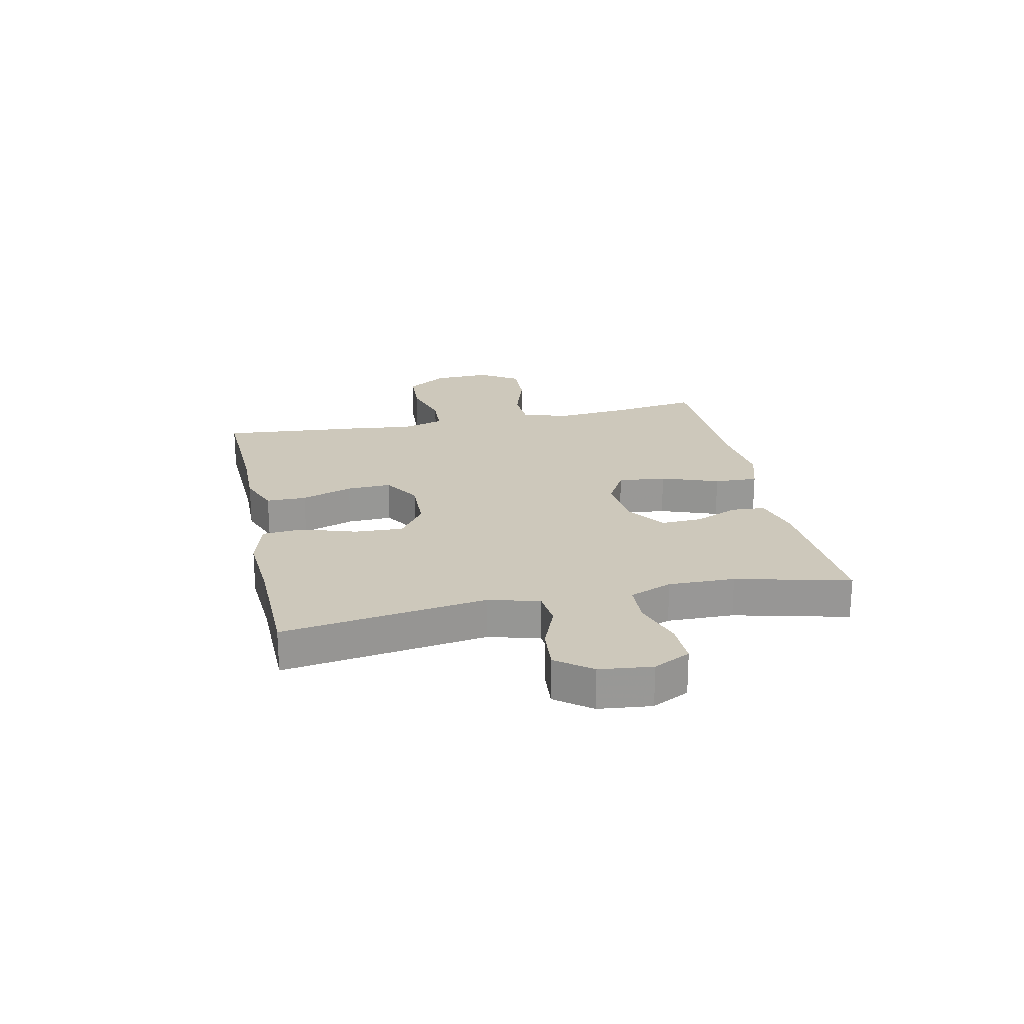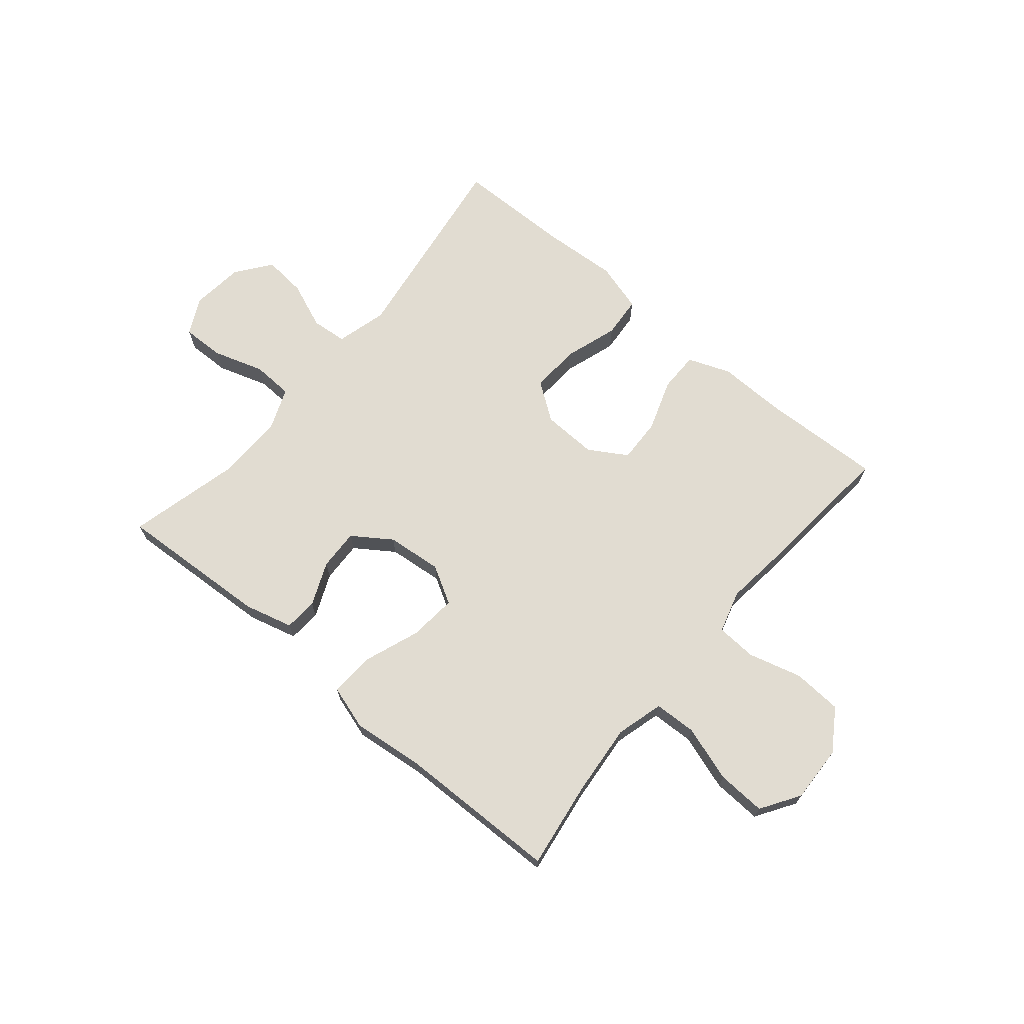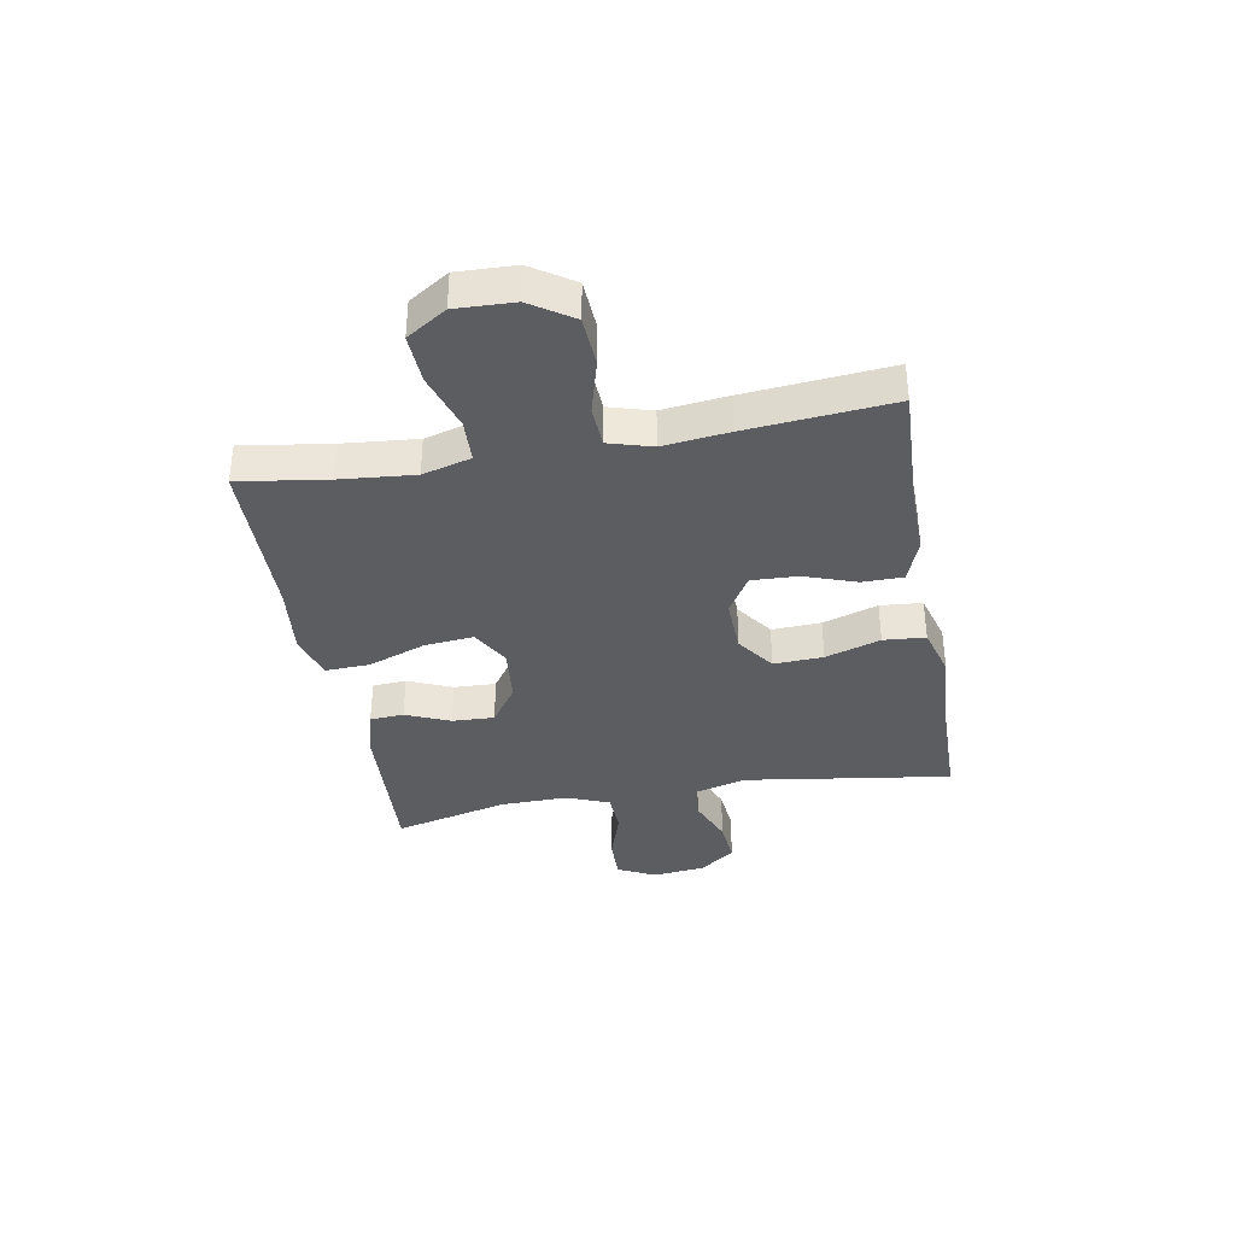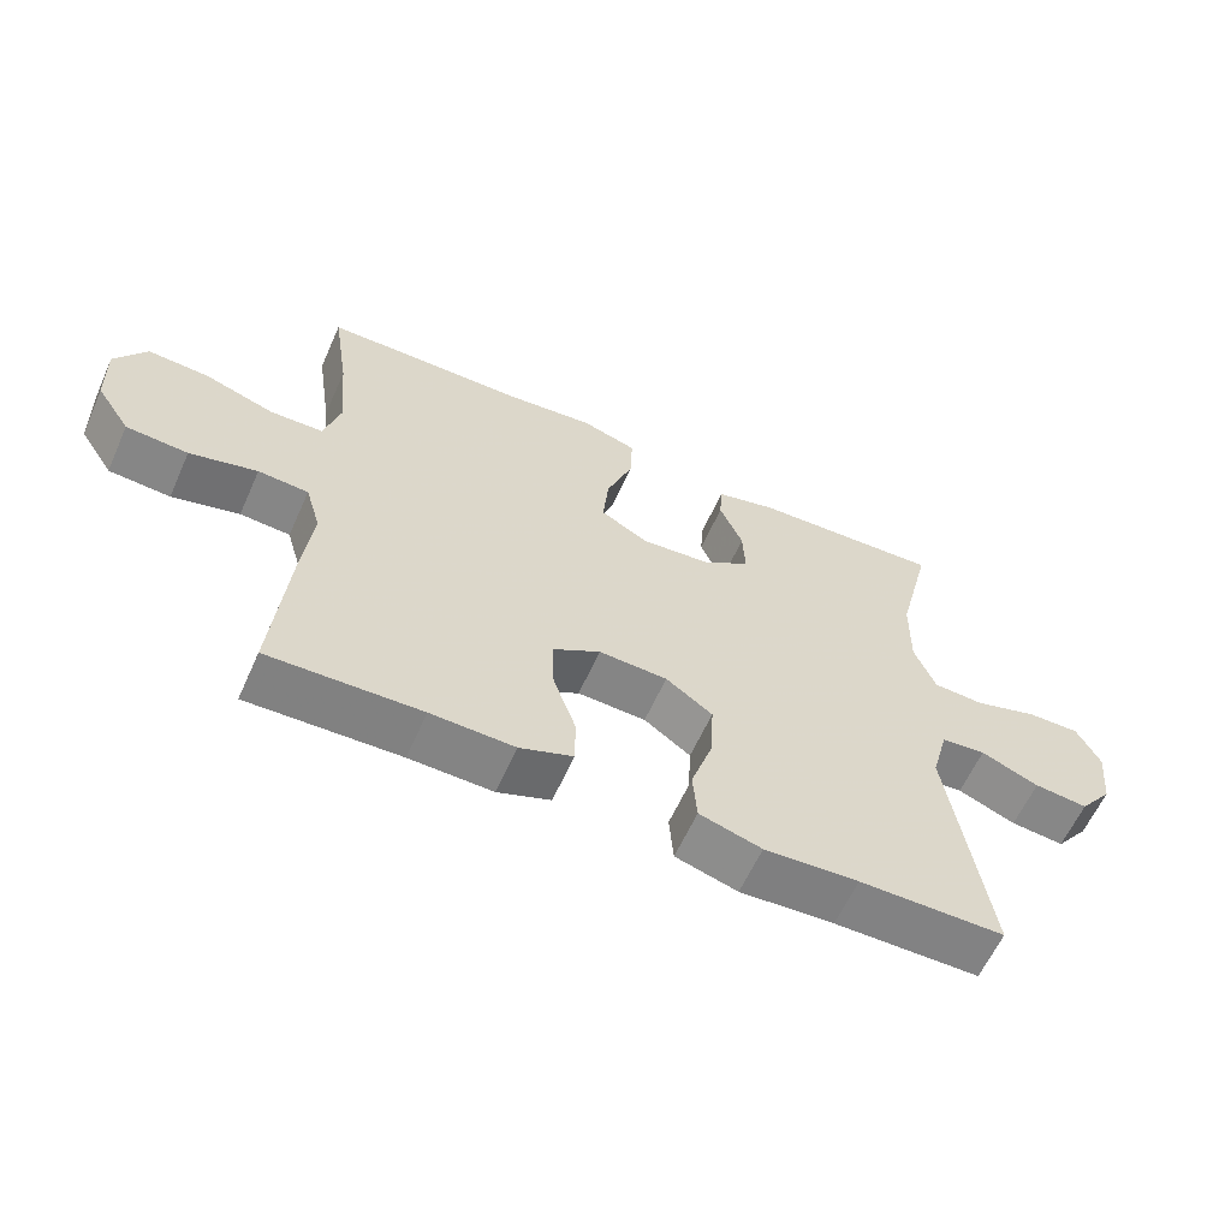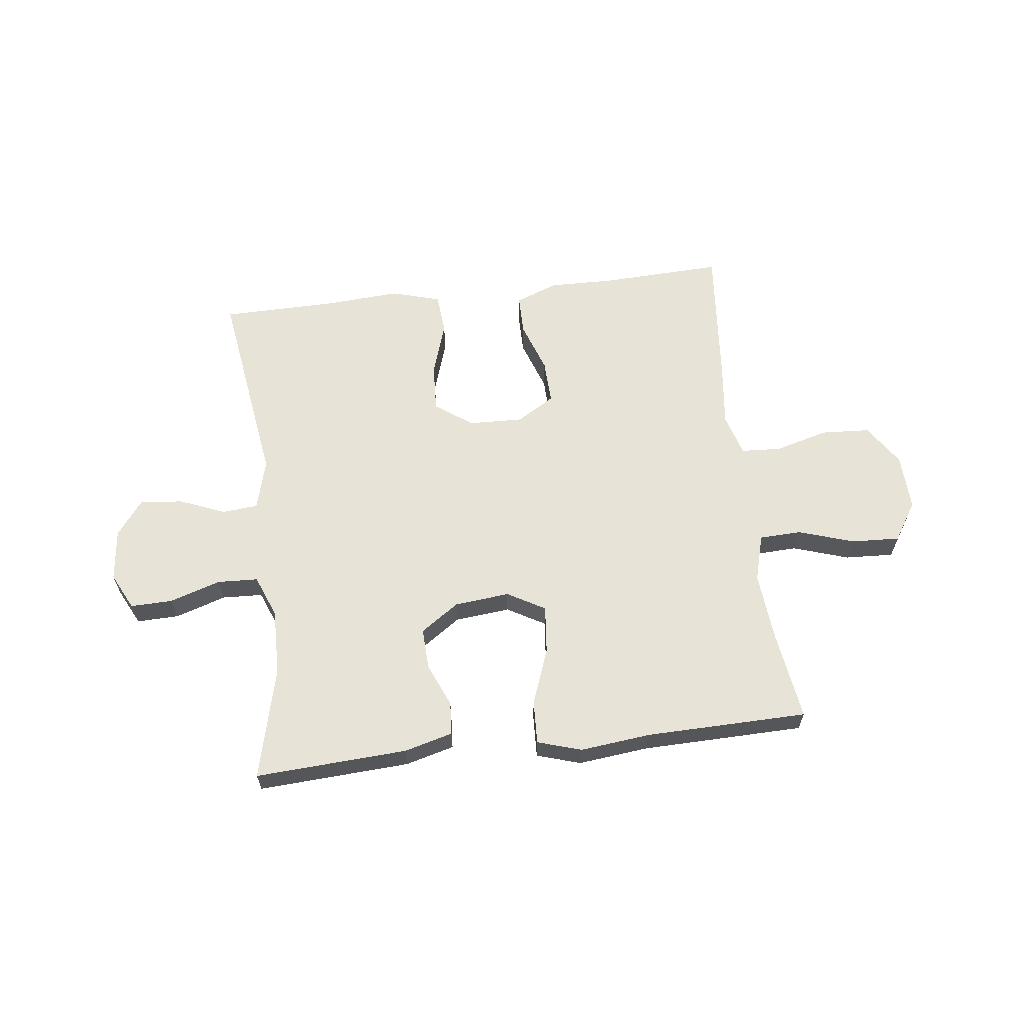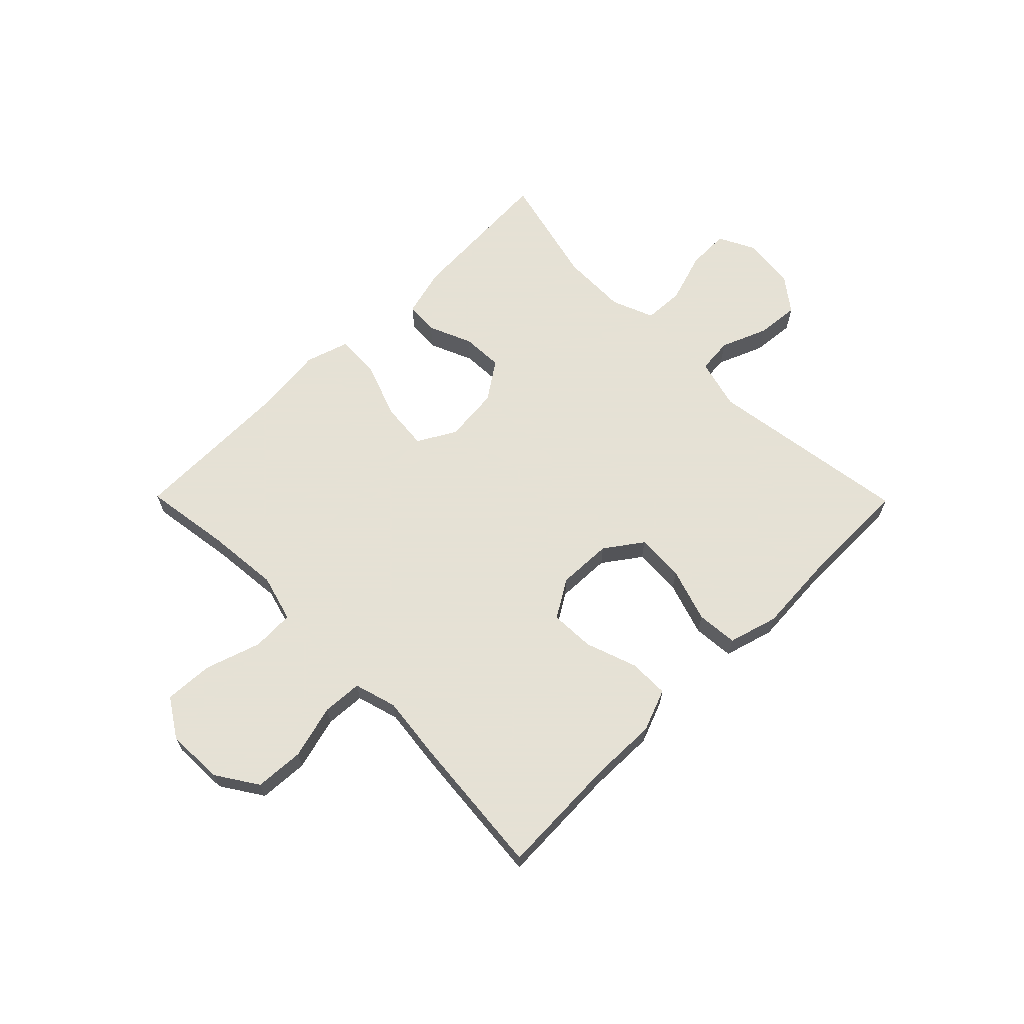
<metadata>
{"format":"obj","ext":"obj","renderer":"f3d","projection":"perspective","resolution":1024,"background":"white","views":[{"elev":21.9,"azim":-102.0,"up":"+Y"},{"elev":69.1,"azim":40.1,"up":"+Y"},{"elev":-36.6,"azim":100.2,"up":"+Y"},{"elev":-61.1,"azim":155.8,"up":"+Z"},{"elev":62.4,"azim":-6.8,"up":"+Y"},{"elev":64.9,"azim":135.4,"up":"+Y"}]}
</metadata>
<code>
v 0.5 0.07 -0.5
v 0.285 0.07 -0.491
v 0.167 0.07 -0.493
v 0.092 0.07 -0.464
v 0.092 0.07 -0.393
v 0.124 0.07 -0.302
v 0.127 0.07 -0.223
v 0.06 0.07 -0.182
v -0.037 0.07 -0.185
v -0.103 0.07 -0.232
v -0.099 0.07 -0.318
v -0.068 0.07 -0.414
v -0.074 0.07 -0.487
v -0.162 0.07 -0.512
v -0.295 0.07 -0.503
v -0.5 0.07 -0.5
v -0.447 0.07 -0.14
v -0.471 0.07 -0.05
v -0.534 0.07 -0.044
v -0.616 0.07 -0.077
v -0.692 0.07 -0.084
v -0.739 0.07 -0.022
v -0.749 0.07 0.071
v -0.716 0.07 0.136
v -0.641 0.07 0.134
v -0.551 0.07 0.105
v -0.479 0.07 0.108
v -0.449 0.07 0.183
v -0.451 0.07 0.3
v -0.5 0.07 0.5
v -0.23 0.07 0.484
v -0.144 0.07 0.461
v -0.14 0.07 0.402
v -0.173 0.07 0.325
v -0.176 0.07 0.252
v -0.108 0.07 0.205
v -0.01 0.07 0.195
v 0.057 0.07 0.233
v 0.049 0.07 0.318
v 0.012 0.07 0.419
v 0.009 0.07 0.496
v 0.087 0.07 0.52
v 0.212 0.07 0.506
v 0.5 0.07 0.5
v 0.477 0.07 0.346
v 0.465 0.07 0.218
v 0.488 0.07 0.134
v 0.563 0.07 0.131
v 0.662 0.07 0.163
v 0.748 0.07 0.167
v 0.792 0.07 0.098
v 0.788 0.07 -0.003
v 0.74 0.07 -0.076
v 0.653 0.07 -0.081
v 0.558 0.07 -0.055
v 0.487 0.07 -0.059
v 0.465 0.07 -0.134
v 0.478 0.07 -0.248
v 0.5 0 -0.5
v 0.285 0 -0.491
v 0.167 0 -0.493
v 0.092 0 -0.464
v 0.092 0 -0.393
v 0.124 0 -0.302
v 0.127 0 -0.223
v 0.06 0 -0.182
v -0.037 0 -0.185
v -0.103 0 -0.232
v -0.099 0 -0.318
v -0.068 0 -0.414
v -0.074 0 -0.487
v -0.162 0 -0.512
v -0.295 0 -0.503
v -0.5 0 -0.5
v -0.447 0 -0.14
v -0.471 0 -0.05
v -0.534 0 -0.044
v -0.616 0 -0.077
v -0.692 0 -0.084
v -0.739 0 -0.022
v -0.749 0 0.071
v -0.716 0 0.136
v -0.641 0 0.134
v -0.551 0 0.105
v -0.479 0 0.108
v -0.449 0 0.183
v -0.451 0 0.3
v -0.5 0 0.5
v -0.23 0 0.484
v -0.144 0 0.461
v -0.14 0 0.402
v -0.173 0 0.325
v -0.176 0 0.252
v -0.108 0 0.205
v -0.01 0 0.195
v 0.057 0 0.233
v 0.049 0 0.318
v 0.012 0 0.419
v 0.009 0 0.496
v 0.087 0 0.52
v 0.212 0 0.506
v 0.5 0 0.5
v 0.477 0 0.346
v 0.465 0 0.218
v 0.488 0 0.134
v 0.563 0 0.131
v 0.662 0 0.163
v 0.748 0 0.167
v 0.792 0 0.098
v 0.788 0 -0.003
v 0.74 0 -0.076
v 0.653 0 -0.081
v 0.558 0 -0.055
v 0.487 0 -0.059
v 0.465 0 -0.134
v 0.478 0 -0.248
f 57 58 1 2
f 56 57 2 3
f 52 53 54 55
f 52 55 56
f 51 52 56
f 48 49 50 51
f 47 48 51 56
f 46 47 56 3
f 43 44 45
f 39 40 41 42
f 38 39 42 43
f 31 32 33 34
f 29 30 31 34
f 28 29 34 35
f 27 28 35 36
f 23 24 25 26
f 23 26 27
f 22 23 27
f 19 20 21 22
f 18 19 22 27
f 17 18 27 36
f 15 16 17 36
f 11 12 13 14
f 10 11 14 15
f 3 4 5 6
f 3 6 7
f 46 3 7
f 38 43 45 46
f 37 38 46 7
f 10 15 36 37
f 9 10 37
f 8 9 37
f 7 8 37
f 60 59 116 115
f 61 60 115 114
f 113 112 111 110
f 114 113 110
f 114 110 109
f 109 108 107 106
f 114 109 106 105
f 61 114 105 104
f 103 102 101
f 100 99 98 97
f 101 100 97 96
f 92 91 90 89
f 92 89 88 87
f 93 92 87 86
f 94 93 86 85
f 84 83 82 81
f 85 84 81
f 85 81 80
f 80 79 78 77
f 85 80 77 76
f 94 85 76 75
f 94 75 74 73
f 72 71 70 69
f 73 72 69 68
f 64 63 62 61
f 65 64 61
f 65 61 104
f 104 103 101 96
f 65 104 96 95
f 95 94 73 68
f 95 68 67
f 95 67 66
f 95 66 65
f 1 59 60 2
f 2 60 61 3
f 3 61 62 4
f 4 62 63 5
f 5 63 64 6
f 6 64 65 7
f 7 65 66 8
f 8 66 67 9
f 9 67 68 10
f 10 68 69 11
f 11 69 70 12
f 12 70 71 13
f 13 71 72 14
f 14 72 73 15
f 15 73 74 16
f 16 74 75 17
f 17 75 76 18
f 18 76 77 19
f 19 77 78 20
f 20 78 79 21
f 21 79 80 22
f 22 80 81 23
f 23 81 82 24
f 24 82 83 25
f 25 83 84 26
f 26 84 85 27
f 27 85 86 28
f 28 86 87 29
f 29 87 88 30
f 30 88 89 31
f 31 89 90 32
f 32 90 91 33
f 33 91 92 34
f 34 92 93 35
f 35 93 94 36
f 36 94 95 37
f 37 95 96 38
f 38 96 97 39
f 39 97 98 40
f 40 98 99 41
f 41 99 100 42
f 42 100 101 43
f 43 101 102 44
f 44 102 103 45
f 45 103 104 46
f 46 104 105 47
f 47 105 106 48
f 48 106 107 49
f 49 107 108 50
f 50 108 109 51
f 51 109 110 52
f 52 110 111 53
f 53 111 112 54
f 54 112 113 55
f 55 113 114 56
f 56 114 115 57
f 57 115 116 58
f 58 116 59 1

</code>
